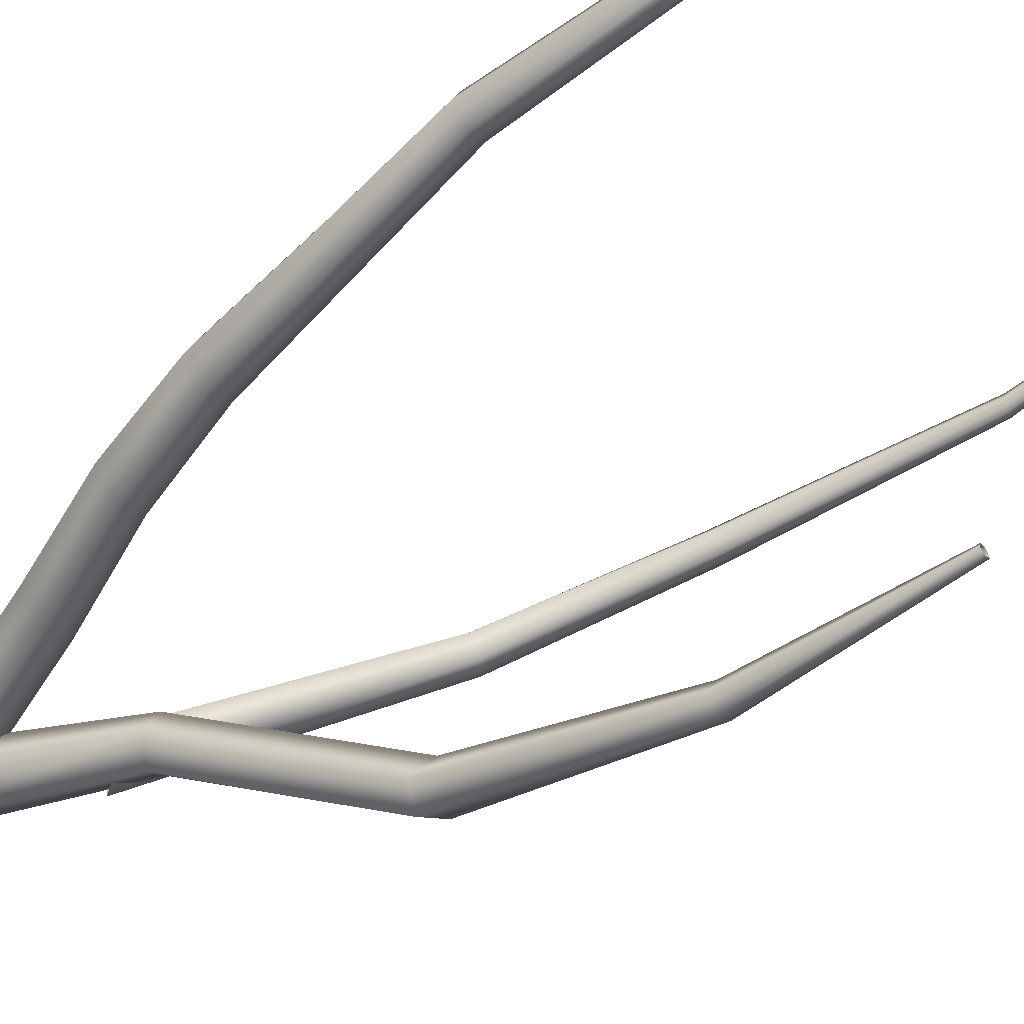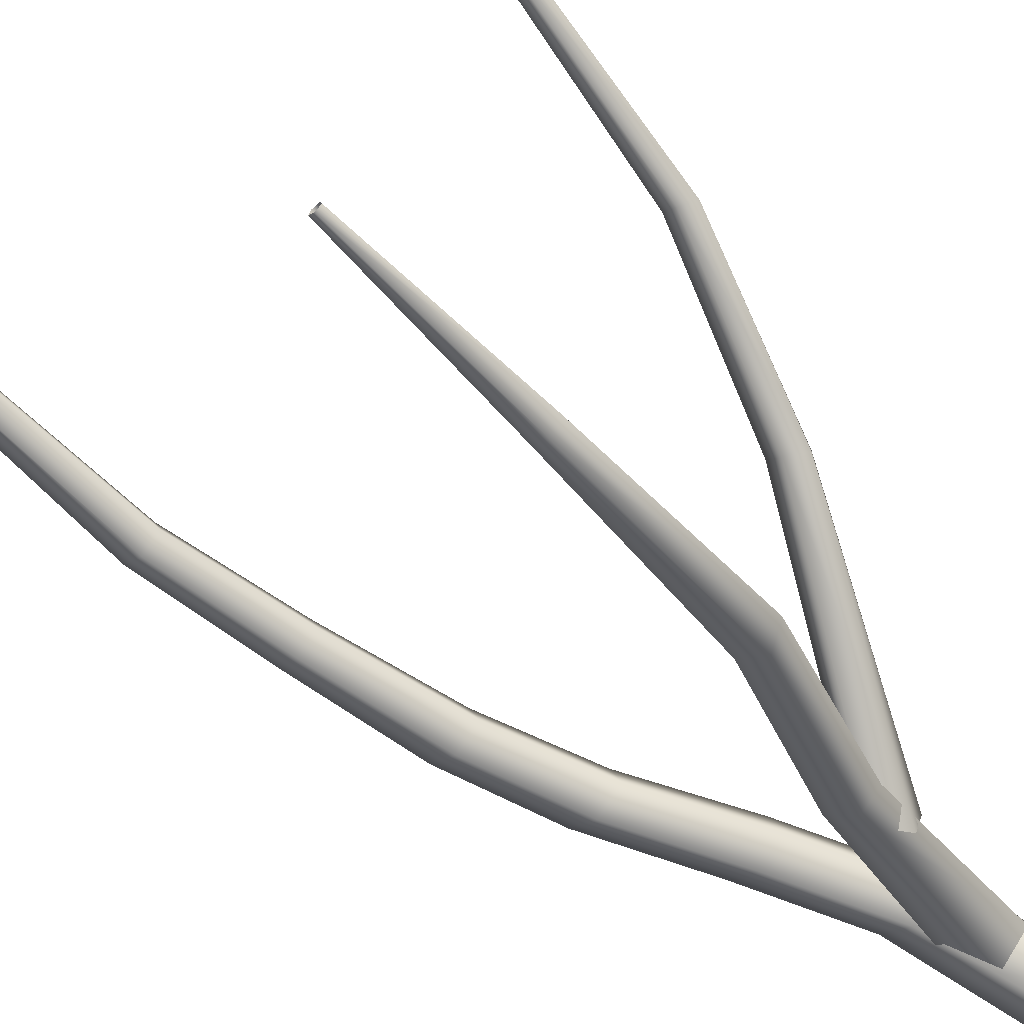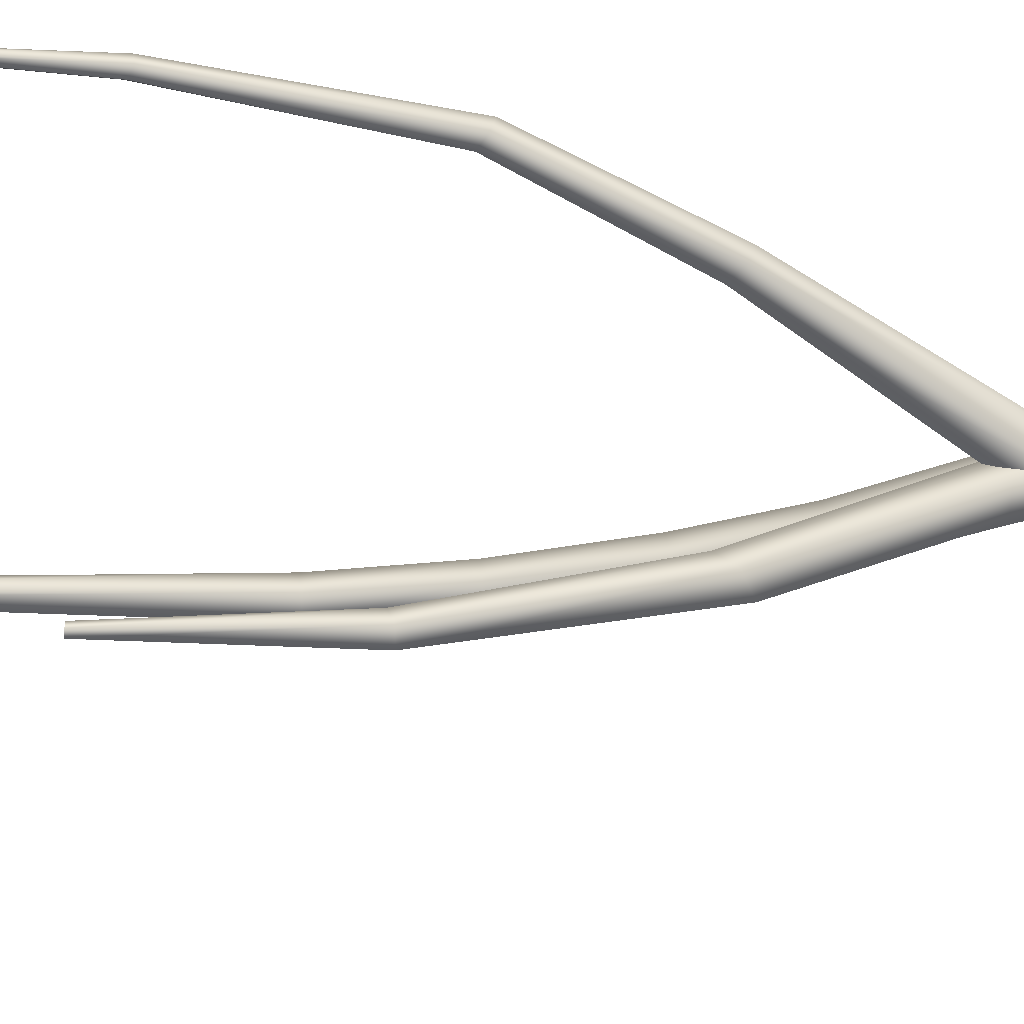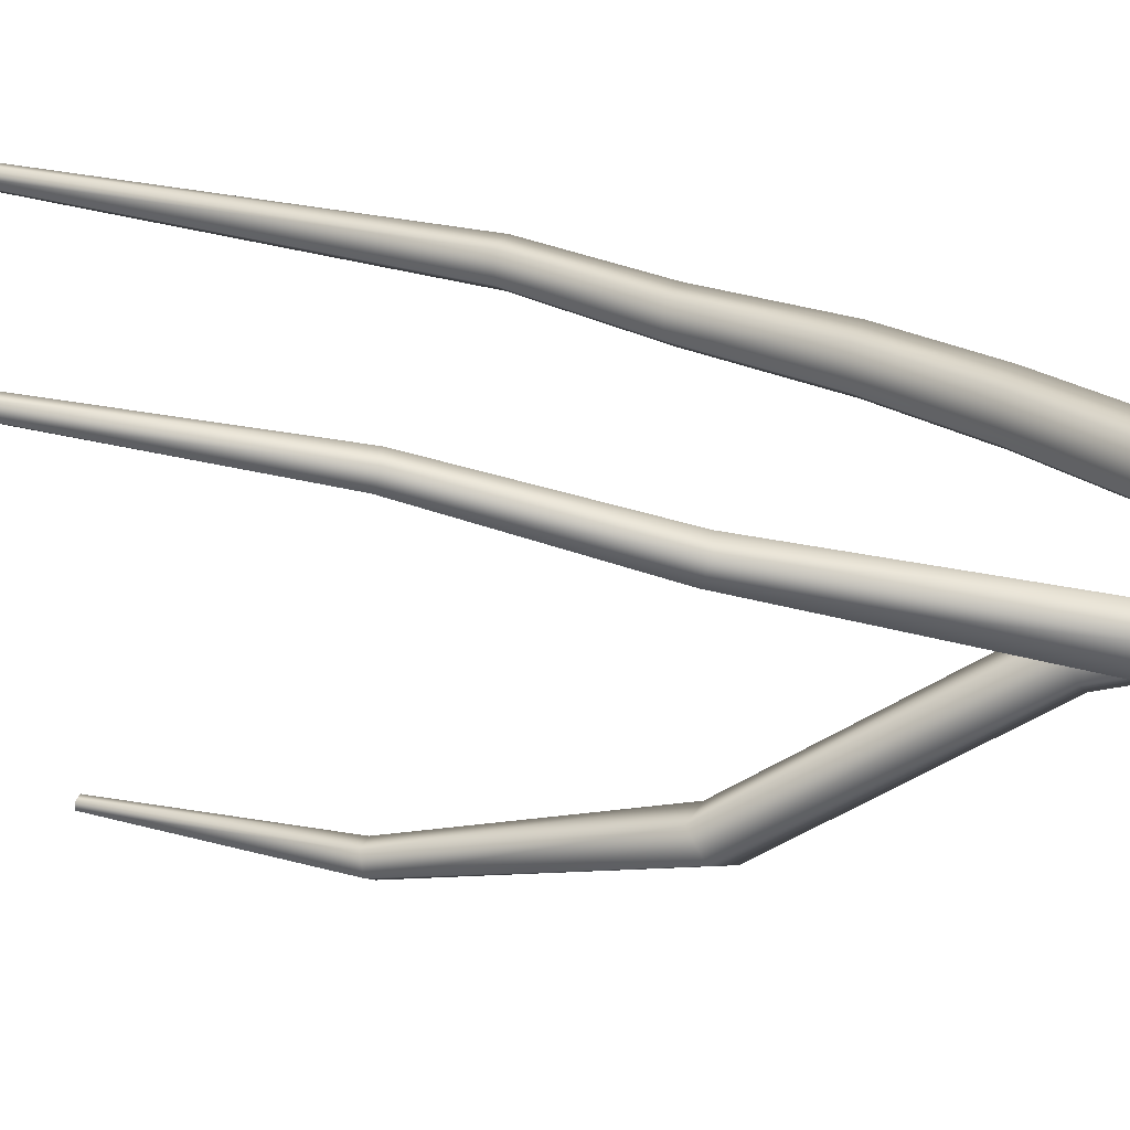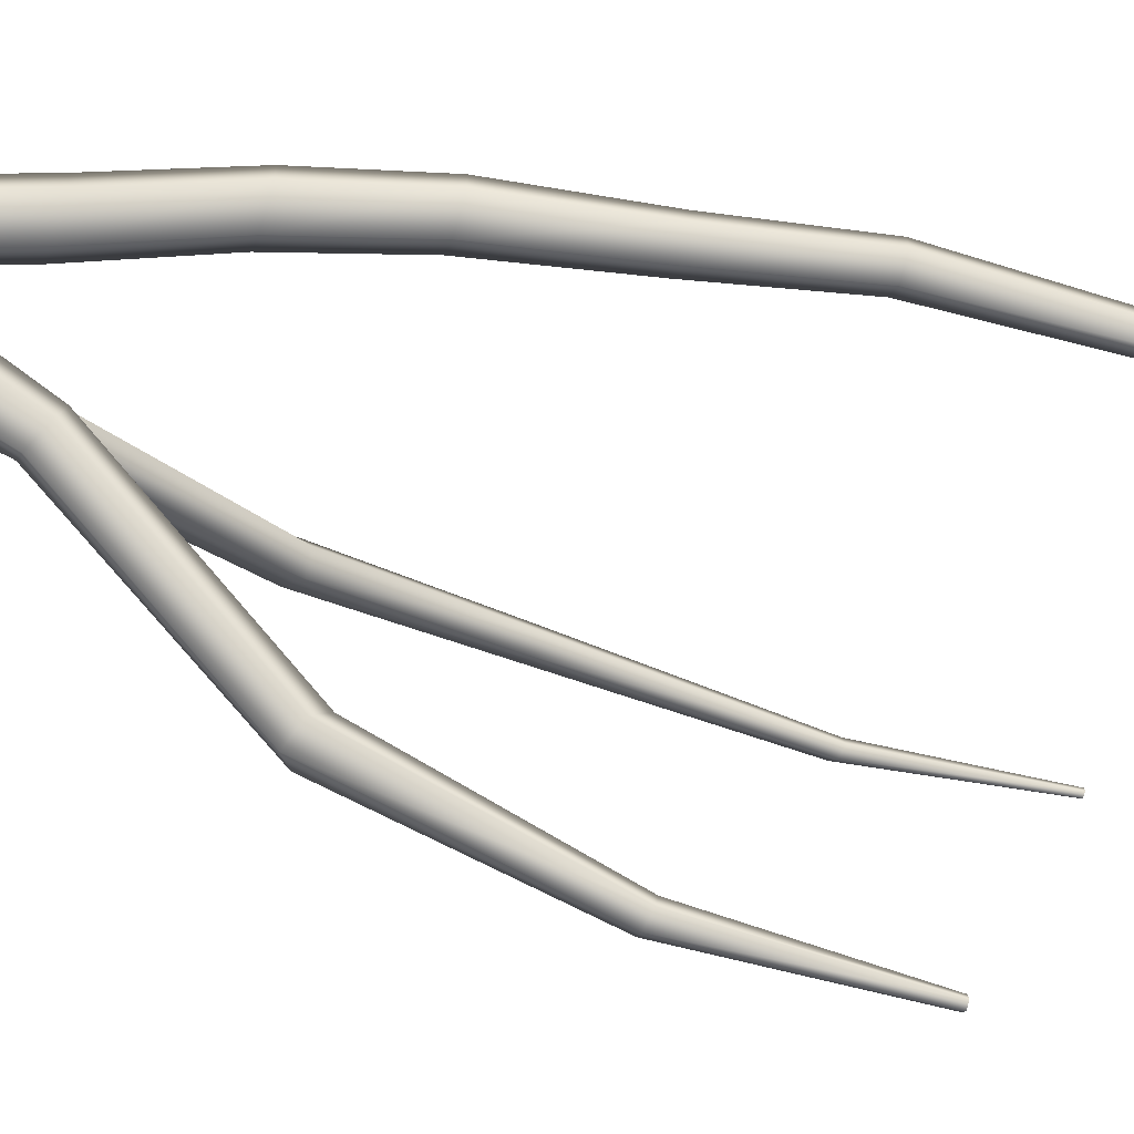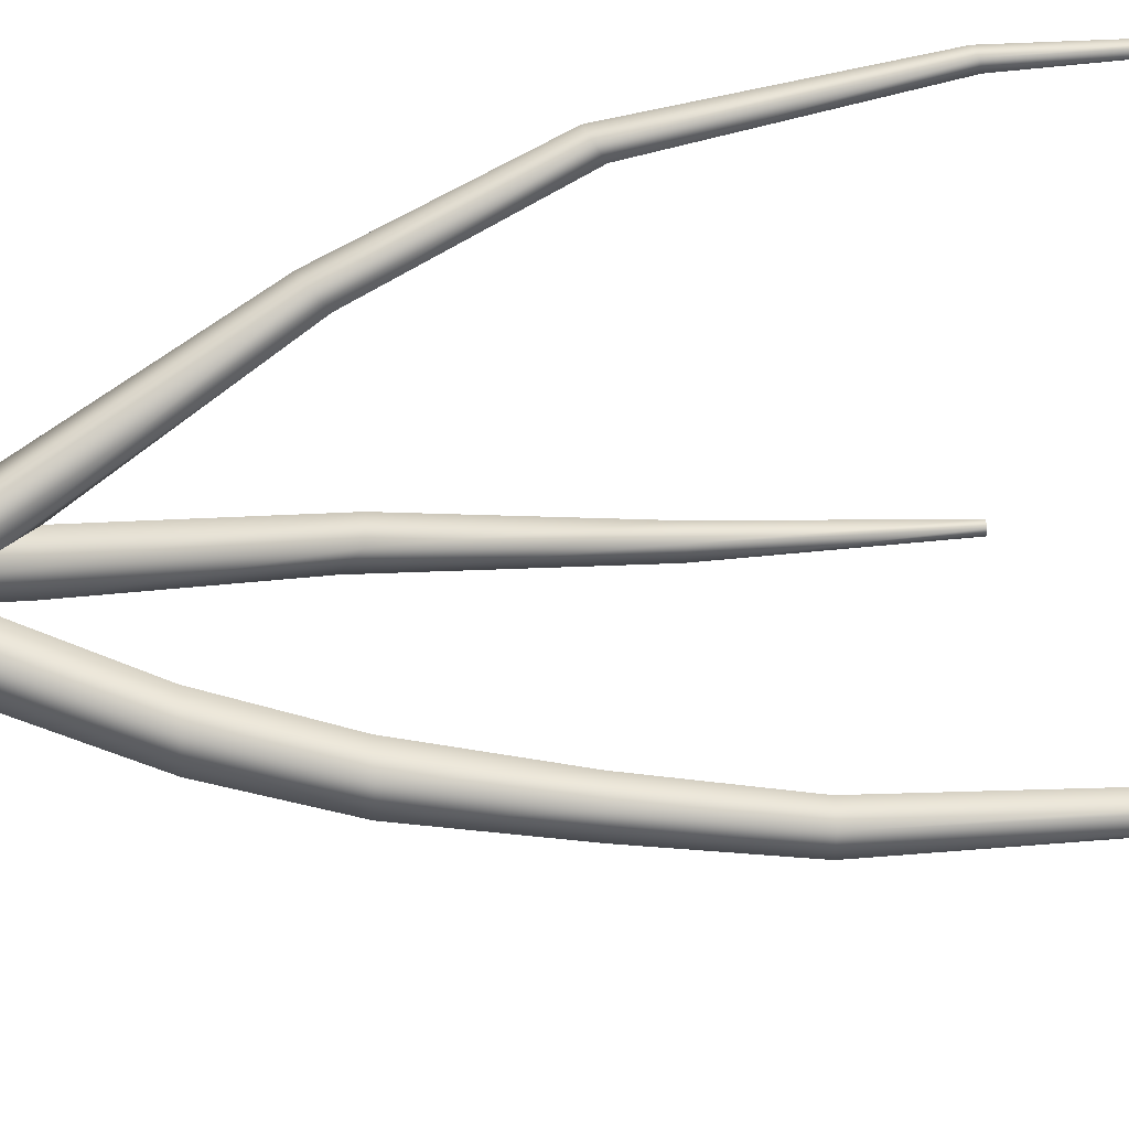
<metadata>
{"format":"obj","ext":"obj","renderer":"f3d","projection":"perspective","resolution":1024,"background":"white","views":[{"elev":-57.4,"azim":127.9,"up":"+Z"},{"elev":-65.6,"azim":-135.9,"up":"+Z"},{"elev":-34.9,"azim":-94.0,"up":"+Z"},{"elev":31.4,"azim":-67.0,"up":"+Z"},{"elev":-51.0,"azim":72.8,"up":"+Z"},{"elev":60.3,"azim":86.0,"up":"+Z"}]}
</metadata>
<code>
g holiday_treeBirchSaplingTrunk_01_geo
v -0.0348 -0.09298 -0.02502
v 0.01878 -0.09298 -0.06395
v 0.06348 0.06642 -0.04347
v 0.01688 0.06642 -0.009608
v -0.01433 -0.09298 0.03797
v 0.09095 0.1562 -0.03096
v 0.03468 0.06642 0.04518
v 0.0519 -0.09298 0.03797
v 0.05079 0.1582 -0.001846
v 0.1543 0.3164 -0.04474
v 0.09228 0.06642 0.04518
v 0.07237 -0.09298 -0.02502
v 0.06613 0.1615 0.04526
v 0.1148 0.3184 -0.0161
v 0.2248 0.4757 -0.05733
v 0.1101 0.06642 -0.009608
v 0.01878 -0.09298 -0.06395
v 0.06348 0.06642 -0.04347
v 0.1158 0.1615 0.04526
v 0.1311 0.1582 -0.001846
v 0.09095 0.1562 -0.03096
v 0.1299 0.3216 0.03023
v 0.1876 0.4775 -0.03035
v 0.2721 0.6265 -0.06453
v 0.1787 0.3216 0.03023
v 0.1938 0.3184 -0.0161
v 0.1543 0.3164 -0.04474
v 0.2018 0.4806 0.0133
v 0.2375 0.6282 -0.03943
v 0.3058 0.8098 -0.07005
v 0.2621 0.4775 -0.03035
v 0.2248 0.4757 -0.05733
v 0.2479 0.4806 0.0133
v 0.2765 0.8113 -0.04878
v 0.3369 0.9886 -0.06634
v 0.2507 0.6311 0.001182
v 0.3067 0.6282 -0.03943
v 0.2721 0.6265 -0.06453
v 0.2935 0.6311 0.001182
v 0.3109 0.9899 -0.04748
v 0.3369 1.691 -0.06991
v 0.3273 1.691 -0.06297
v 0.2877 0.8137 -0.01438
v 0.3208 0.992 -0.01696
v 0.331 1.692 -0.05174
v 0.3239 0.8137 -0.01438
v 0.3351 0.8113 -0.04878
v 0.3058 0.8098 -0.07005
v 0.353 0.992 -0.01696
v 0.3428 1.692 -0.05174
v 0.363 0.9899 -0.04748
v 0.3369 0.9886 -0.06634
v 0.3465 1.691 -0.06297
v 0.3369 1.691 -0.06991
v 0.05665 0.05781 -0.0389
v 0.0979 0.08266 -0.01322
v 0.04163 0.3542 -0.1204
v 0.01139 0.3352 -0.1374
v 0.01541 0.05269 -0.003538
v -0.06359 0.6054 -0.2926
v -0.01885 0.335 -0.1119
v 0.03116 0.07437 0.044
v -0.09395 0.5913 -0.3097
v -0.1043 0.9166 -0.381
v -0.007297 0.3539 -0.07915
v 0.08215 0.0929 0.03802
v -0.1243 0.6082 -0.2953
v -0.1236 0.911 -0.3941
v -0.1189 1.196 -0.3913
v -0.1268 1.195 -0.397
v -0.1429 0.9128 -0.38
v -0.1347 1.195 -0.3913
v 0.03008 0.3658 -0.0844
v 0.0979 0.08266 -0.01322
v 0.04163 0.3542 -0.1204
v -0.1127 0.6327 -0.2693
v -0.1355 0.9195 -0.3582
v -0.1317 1.195 -0.3819
v -0.07519 0.631 -0.2676
v -0.06359 0.6054 -0.2926
v -0.1117 0.9219 -0.3588
v -0.1219 1.196 -0.3819
v -0.1043 0.9166 -0.381
v -0.1189 1.196 -0.3913
v -0.005245 0.2689 -0.1055
v 0.01983 0.3051 -0.1091
v -0.1562 0.6164 -0.003166
v -0.1781 0.599 0.005039
v -0.009896 0.2598 -0.06251
v -0.2416 0.8514 0.06968
v -0.1722 0.5892 0.03191
v 0.0123 0.2904 -0.0396
v -0.2599 0.8394 0.07947
v -0.2944 1.165 0.09076
v -0.1467 0.6005 0.04031
v 0.03067 0.3184 -0.06841
v -0.2537 0.8334 0.1019
v -0.3065 1.16 0.09972
v -0.2892 1.411 0.1116
v -0.2942 1.41 0.1162
v -0.3024 1.162 0.1149
v -0.2915 1.41 0.1223
v -0.1368 0.6174 0.01863
v 0.01983 0.3051 -0.1091
v -0.1562 0.6164 -0.003166
v -0.2316 0.8418 0.106
v -0.2878 1.168 0.1154
v -0.2848 1.411 0.1216
v -0.2241 0.853 0.08605
v -0.2416 0.8514 0.06968
v -0.2828 1.17 0.1004
v -0.2834 1.411 0.115
v -0.2944 1.165 0.09076
v -0.2892 1.411 0.1116
g holiday_treeBirchSaplingTrunk_01_geo_0
f 3 2 1
f 4 3 1
f 4 1 5
f 6 3 4
f 7 4 5
f 7 5 8
f 9 6 4
f 9 4 7
f 10 6 9
f 11 7 8
f 11 8 12
f 13 9 7
f 13 7 11
f 14 10 9
f 14 9 13
f 15 10 14
f 16 11 12
f 16 12 17
f 18 16 17
f 19 13 11
f 19 11 16
f 20 16 18
f 20 19 16
f 21 20 18
f 22 14 13
f 22 13 19
f 23 15 14
f 23 14 22
f 24 15 23
f 25 19 20
f 25 22 19
f 26 20 21
f 26 25 20
f 27 26 21
f 28 23 22
f 28 22 25
f 29 24 23
f 29 23 28
f 30 24 29
f 31 26 27
f 32 31 27
f 33 25 26
f 33 28 25
f 31 33 26
f 34 30 29
f 35 30 34
f 36 29 28
f 36 28 33
f 34 29 36
f 37 31 32
f 38 37 32
f 39 33 31
f 39 36 33
f 37 39 31
f 40 35 34
f 41 35 40
f 42 41 40
f 43 34 36
f 43 36 39
f 40 34 43
f 42 40 44
f 44 40 43
f 45 42 44
f 46 43 39
f 46 39 37
f 44 43 46
f 47 37 38
f 47 46 37
f 48 47 38
f 45 44 49
f 49 44 46
f 49 46 47
f 50 45 49
f 51 47 48
f 51 49 47
f 50 49 51
f 52 51 48
f 53 50 51
f 53 51 52
f 54 53 52
f 57 56 55
f 58 57 55
f 58 55 59
f 60 57 58
f 61 58 59
f 61 59 62
f 63 60 58
f 63 58 61
f 64 60 63
f 65 61 62
f 65 62 66
f 67 63 61
f 67 61 65
f 68 64 63
f 68 63 67
f 69 64 68
f 70 69 68
f 70 68 71
f 71 68 67
f 72 70 71
f 73 65 66
f 73 66 74
f 75 73 74
f 76 67 65
f 71 67 76
f 76 65 73
f 72 71 77
f 77 71 76
f 78 72 77
f 79 73 75
f 79 76 73
f 77 76 79
f 80 79 75
f 78 77 81
f 81 77 79
f 81 79 80
f 82 78 81
f 83 81 80
f 82 81 83
f 84 82 83
f 87 86 85
f 88 87 85
f 88 85 89
f 90 87 88
f 91 88 89
f 91 89 92
f 93 90 88
f 93 88 91
f 94 90 93
f 95 91 92
f 95 92 96
f 97 93 91
f 97 91 95
f 98 94 93
f 98 93 97
f 99 94 98
f 100 99 98
f 100 98 101
f 101 98 97
f 102 100 101
f 103 95 96
f 103 96 104
f 105 103 104
f 106 97 95
f 101 97 106
f 106 95 103
f 102 101 107
f 107 101 106
f 108 102 107
f 109 103 105
f 109 106 103
f 107 106 109
f 110 109 105
f 108 107 111
f 111 107 109
f 111 109 110
f 112 108 111
f 113 111 110
f 112 111 113
f 114 112 113

</code>
